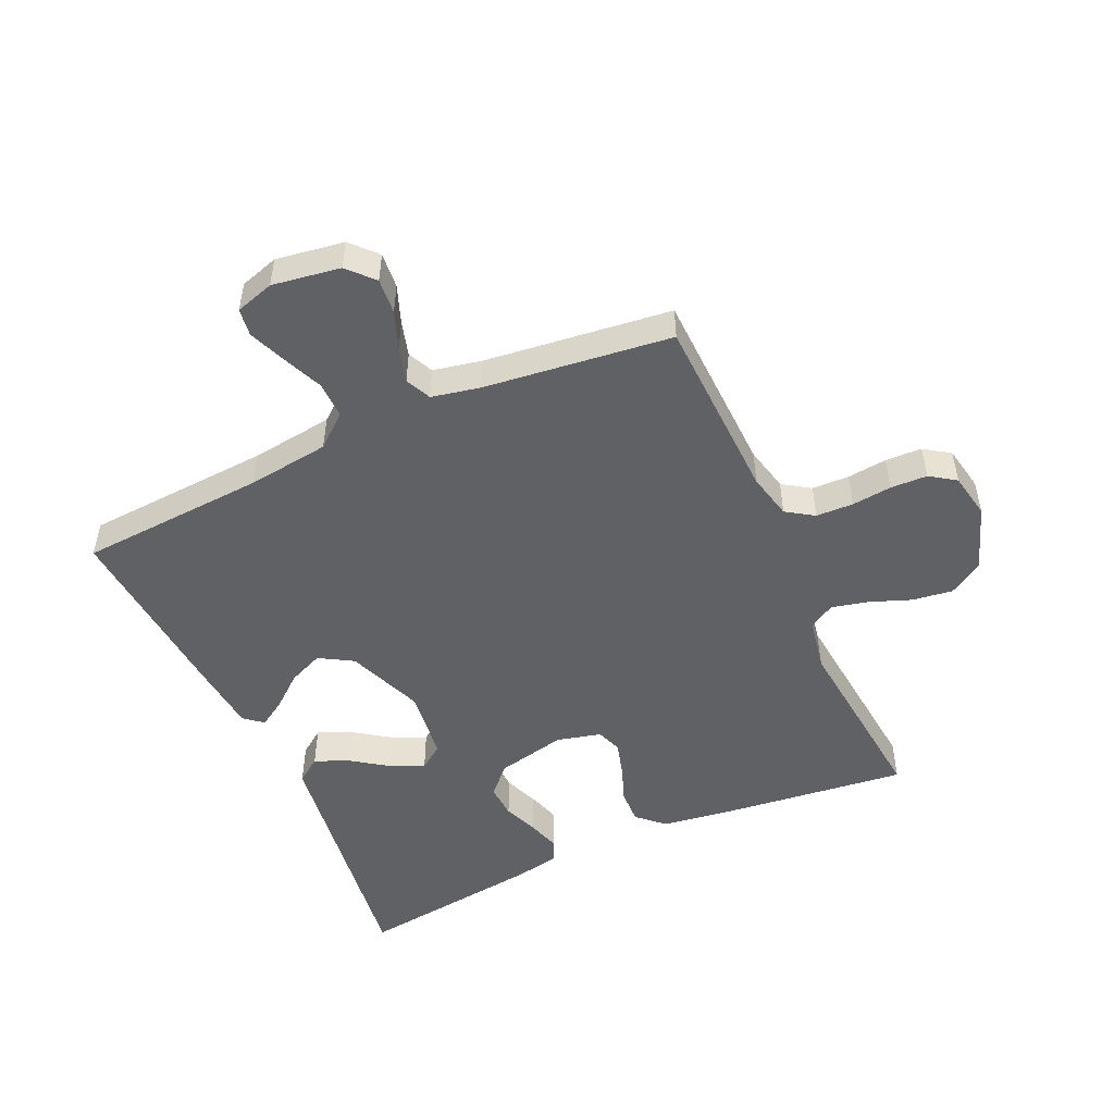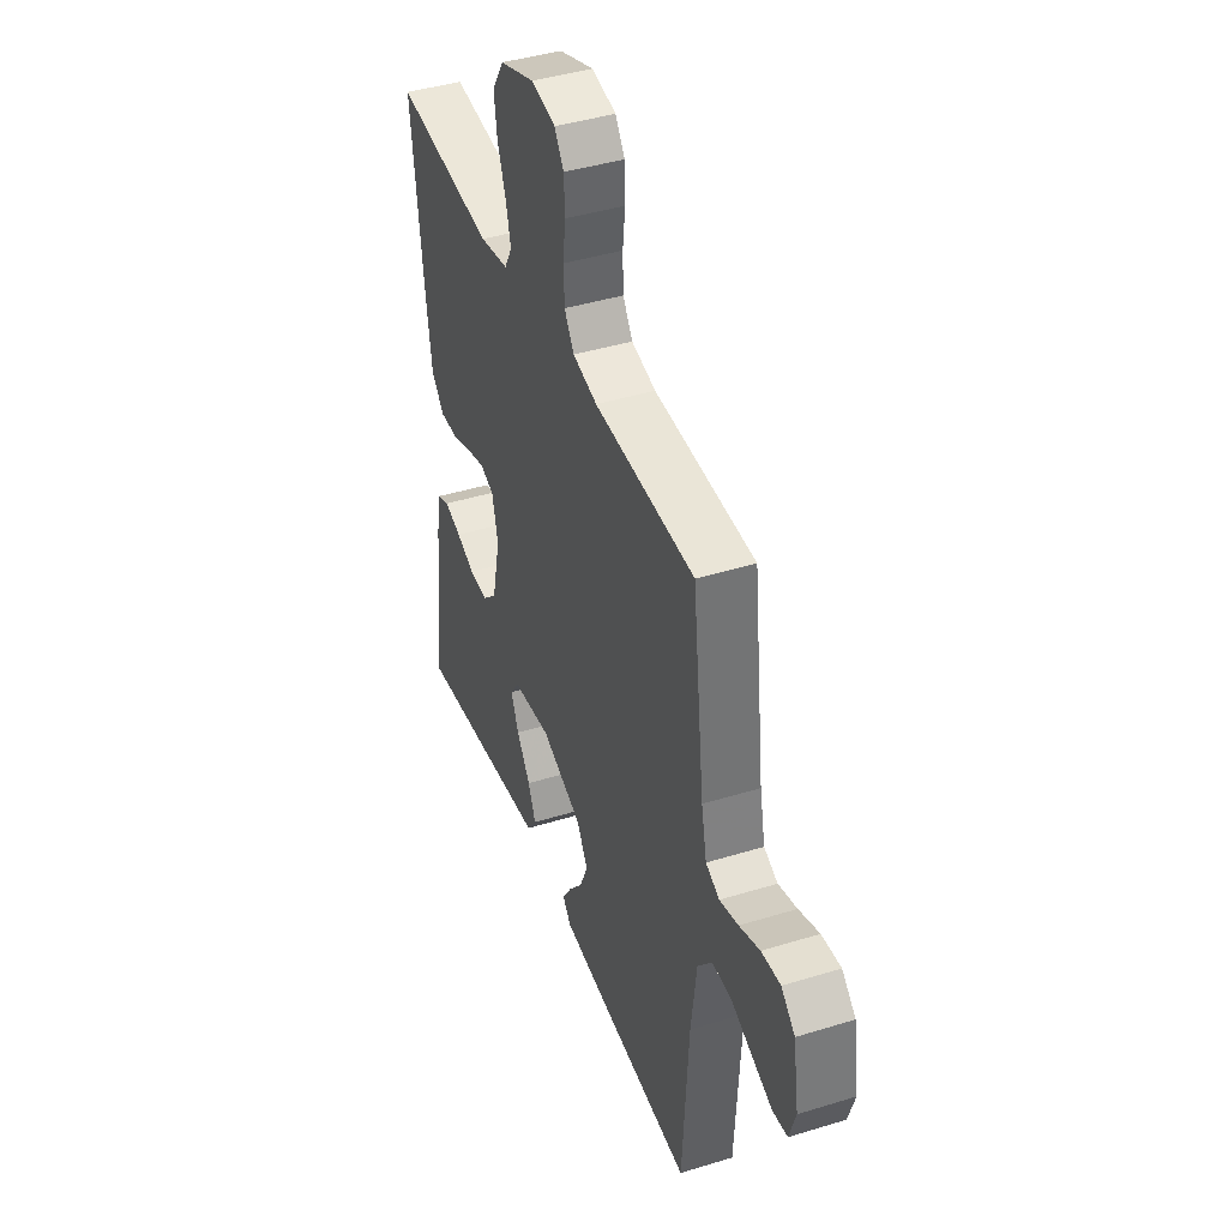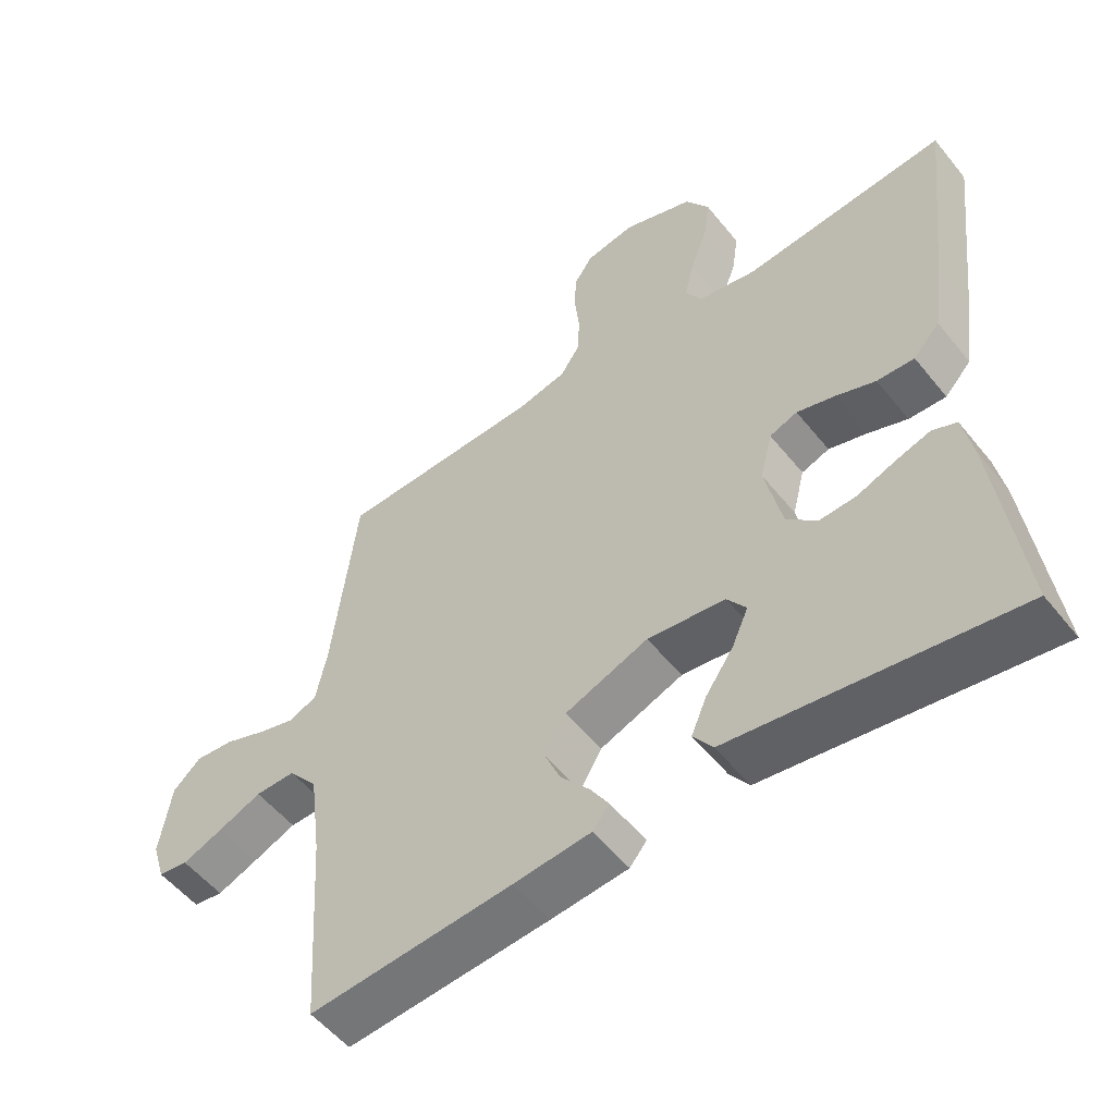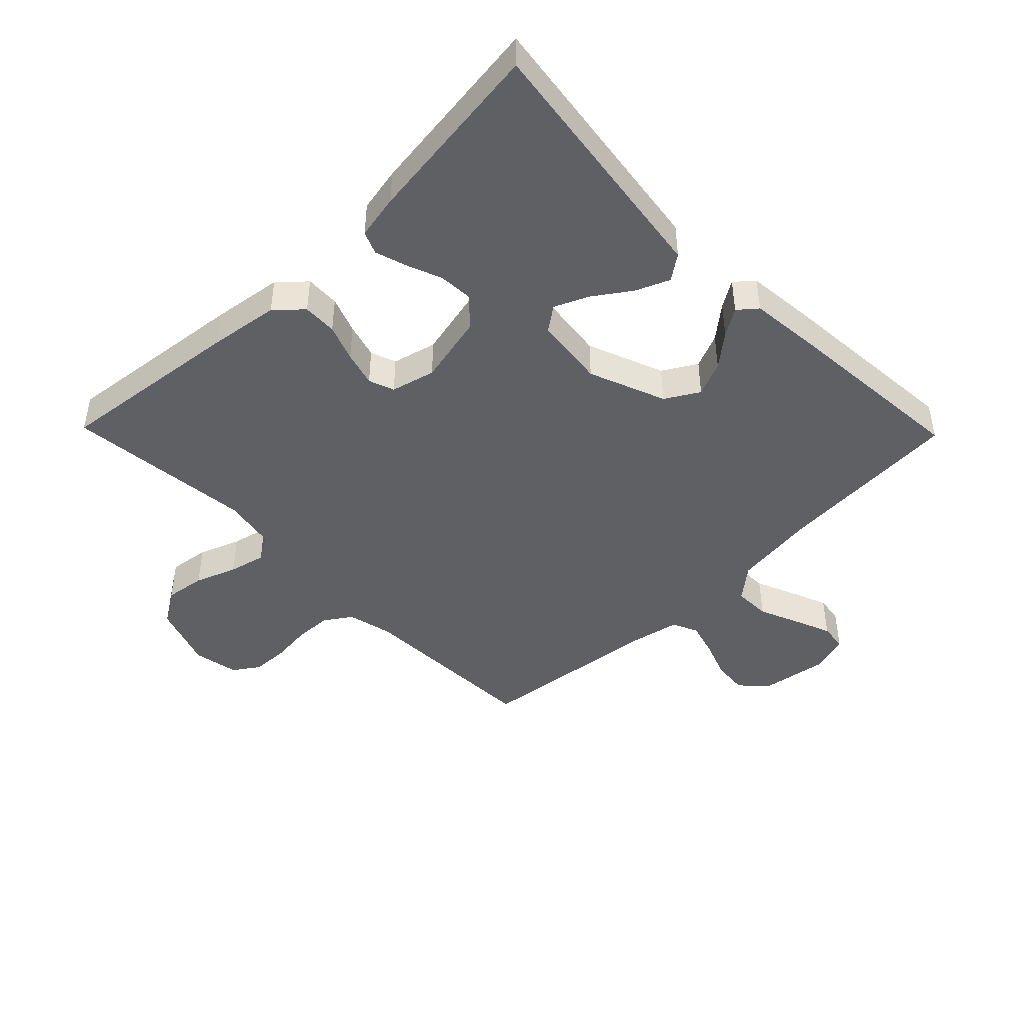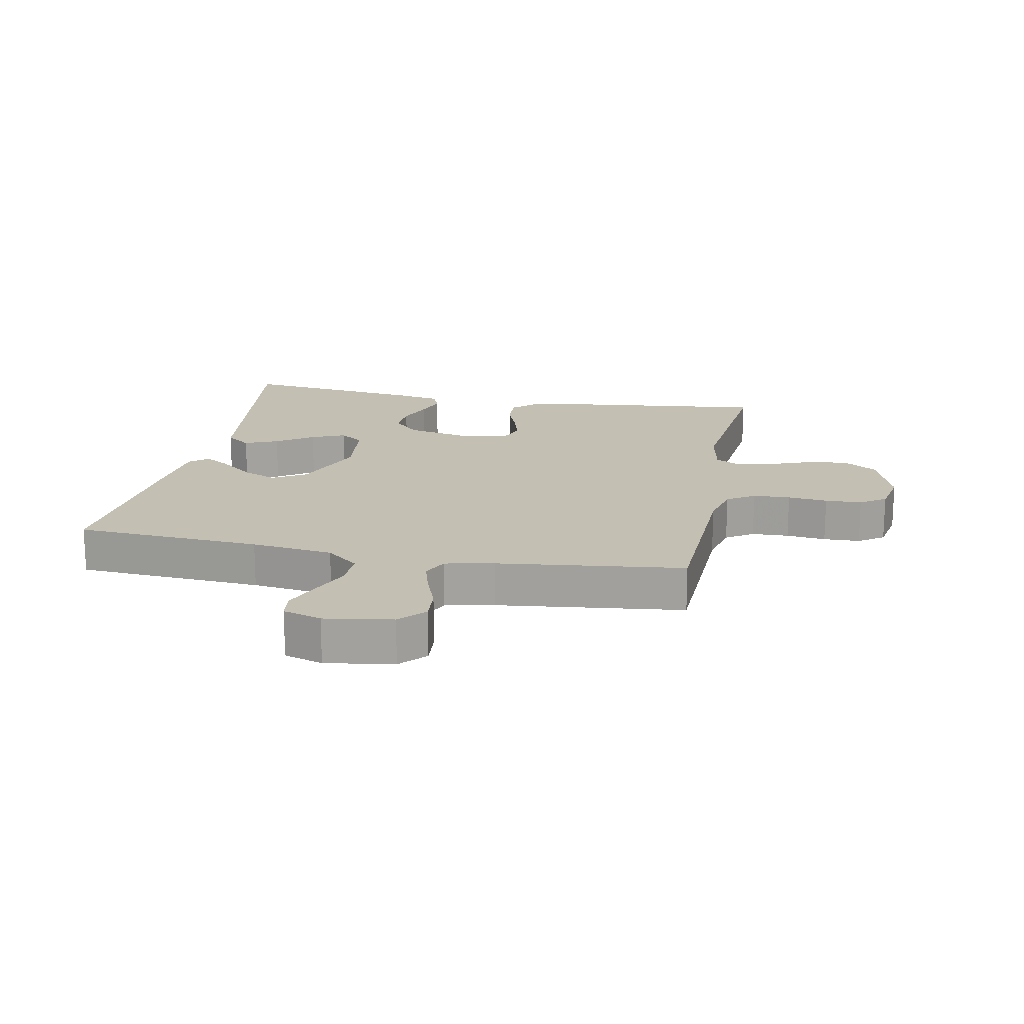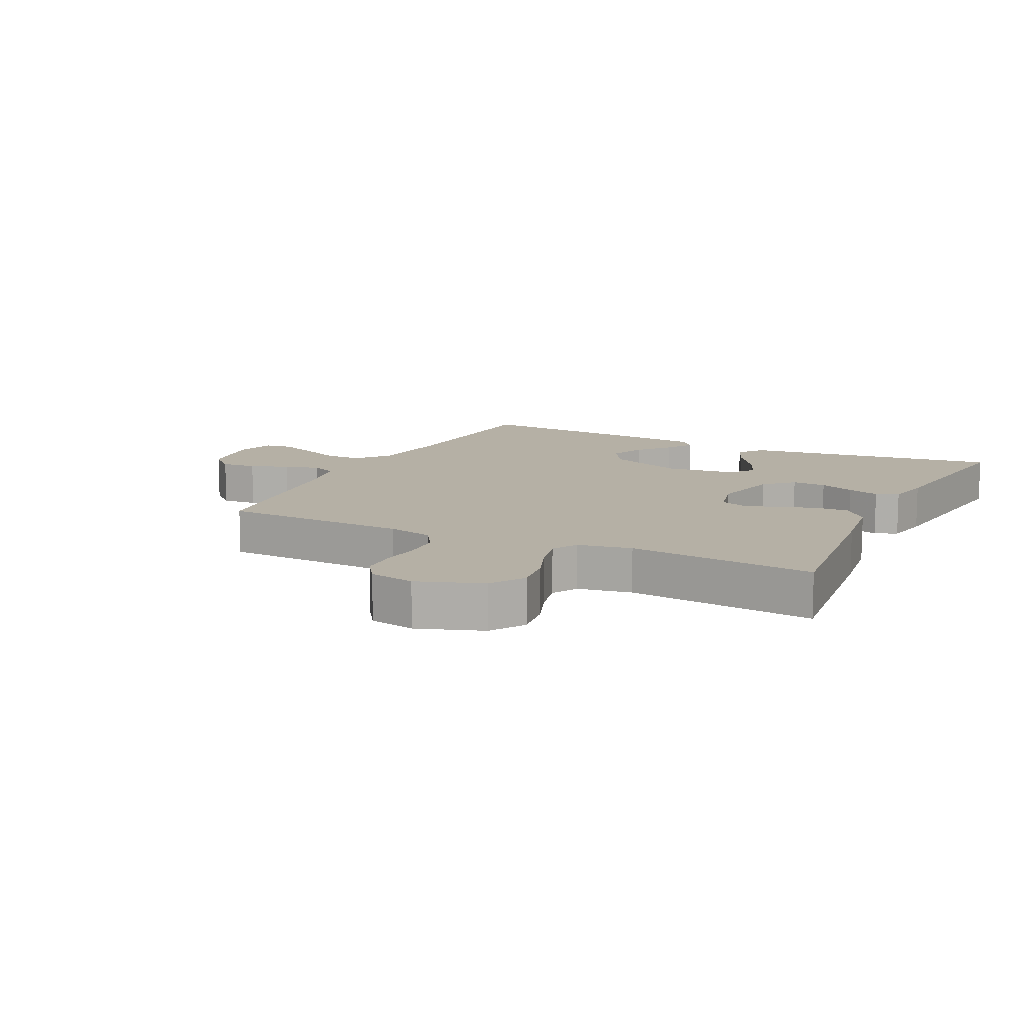
<metadata>
{"format":"obj","ext":"obj","renderer":"f3d","projection":"perspective","resolution":1024,"background":"white","views":[{"elev":-50.2,"azim":-65.6,"up":"+Y"},{"elev":42.0,"azim":-110.3,"up":"+Z"},{"elev":-53.6,"azim":37.8,"up":"+Z"},{"elev":-45.0,"azim":134.3,"up":"+Y"},{"elev":17.7,"azim":-78.9,"up":"+Y"},{"elev":11.7,"azim":26.3,"up":"+Y"}]}
</metadata>
<code>
v -0.5 0.07 -0.5
v -0.519 0.07 -0.2
v -0.536 0.07 -0.068
v -0.579 0.07 -0.016
v -0.638 0.07 -0.017
v -0.702 0.07 -0.044
v -0.762 0.07 -0.068
v -0.806 0.07 -0.062
v -0.825 0.07 0
v -0.808 0.07 0.109
v -0.767 0.07 0.147
v -0.71 0.07 0.142
v -0.649 0.07 0.119
v -0.593 0.07 0.103
v -0.552 0.07 0.122
v -0.536 0.07 0.2
v -0.5 0.07 0.5
v -0.2 0.07 0.51
v -0.127 0.07 0.527
v -0.098 0.07 0.571
v -0.096 0.07 0.631
v -0.103 0.07 0.695
v -0.101 0.07 0.754
v -0.073 0.07 0.795
v 0 0.07 0.809
v 0.104 0.07 0.772
v 0.139 0.07 0.717
v 0.13 0.07 0.652
v 0.105 0.07 0.586
v 0.091 0.07 0.527
v 0.114 0.07 0.486
v 0.2 0.07 0.47
v 0.5 0.07 0.5
v 0.465 0.07 0.2
v 0.449 0.07 0.088
v 0.41 0.07 0.046
v 0.355 0.07 0.048
v 0.296 0.07 0.07
v 0.24 0.07 0.086
v 0.199 0.07 0.071
v 0.181 0.07 0
v 0.206 0.07 -0.112
v 0.25 0.07 -0.154
v 0.305 0.07 -0.151
v 0.361 0.07 -0.129
v 0.412 0.07 -0.113
v 0.448 0.07 -0.128
v 0.462 0.07 -0.2
v 0.5 0.07 -0.5
v 0.2 0.07 -0.458
v 0.084 0.07 -0.442
v 0.055 0.07 -0.402
v 0.078 0.07 -0.348
v 0.119 0.07 -0.289
v 0.143 0.07 -0.235
v 0.115 0.07 -0.196
v 0 0.07 -0.182
v -0.123 0.07 -0.23
v -0.155 0.07 -0.284
v -0.131 0.07 -0.34
v -0.088 0.07 -0.392
v -0.061 0.07 -0.435
v -0.086 0.07 -0.465
v -0.2 0.07 -0.476
v -0.5 0 -0.5
v -0.519 0 -0.2
v -0.536 0 -0.068
v -0.579 0 -0.016
v -0.638 0 -0.017
v -0.702 0 -0.044
v -0.762 0 -0.068
v -0.806 0 -0.062
v -0.825 0 0
v -0.808 0 0.109
v -0.767 0 0.147
v -0.71 0 0.142
v -0.649 0 0.119
v -0.593 0 0.103
v -0.552 0 0.122
v -0.536 0 0.2
v -0.5 0 0.5
v -0.2 0 0.51
v -0.127 0 0.527
v -0.098 0 0.571
v -0.096 0 0.631
v -0.103 0 0.695
v -0.101 0 0.754
v -0.073 0 0.795
v 0 0 0.809
v 0.104 0 0.772
v 0.139 0 0.717
v 0.13 0 0.652
v 0.105 0 0.586
v 0.091 0 0.527
v 0.114 0 0.486
v 0.2 0 0.47
v 0.5 0 0.5
v 0.465 0 0.2
v 0.449 0 0.088
v 0.41 0 0.046
v 0.355 0 0.048
v 0.296 0 0.07
v 0.24 0 0.086
v 0.199 0 0.071
v 0.181 0 0
v 0.206 0 -0.112
v 0.25 0 -0.154
v 0.305 0 -0.151
v 0.361 0 -0.129
v 0.412 0 -0.113
v 0.448 0 -0.128
v 0.462 0 -0.2
v 0.5 0 -0.5
v 0.2 0 -0.458
v 0.084 0 -0.442
v 0.055 0 -0.402
v 0.078 0 -0.348
v 0.119 0 -0.289
v 0.143 0 -0.235
v 0.115 0 -0.196
v 0 0 -0.182
v -0.123 0 -0.23
v -0.155 0 -0.284
v -0.131 0 -0.34
v -0.088 0 -0.392
v -0.061 0 -0.435
v -0.086 0 -0.465
v -0.2 0 -0.476
f 63 64 1 2
f 60 61 62 63
f 59 60 63 2
f 58 59 2 3
f 57 58 3 4
f 56 57 4
f 51 52 53 54
f 50 51 54 55
f 49 50 55
f 48 49 55 56
f 44 45 46 47
f 44 47 48 56
f 35 36 37 38
f 35 38 39
f 32 33 34 35
f 31 32 35 39
f 30 31 39 40
f 26 27 28 29
f 26 29 30
f 25 26 30
f 21 22 23 24
f 20 21 24 25
f 16 17 18
f 15 16 18 19
f 10 11 12 13
f 10 13 14
f 9 10 14
f 8 9 14
f 5 6 7 8
f 5 8 14 15
f 43 44 56
f 42 43 56 4
f 41 42 4
f 20 25 30 40
f 19 20 40 41
f 15 19 41
f 4 5 15 41
f 66 65 128 127
f 127 126 125 124
f 66 127 124 123
f 67 66 123 122
f 68 67 122 121
f 68 121 120
f 118 117 116 115
f 119 118 115 114
f 119 114 113
f 120 119 113 112
f 111 110 109 108
f 120 112 111 108
f 102 101 100 99
f 103 102 99
f 99 98 97 96
f 103 99 96 95
f 104 103 95 94
f 93 92 91 90
f 94 93 90
f 94 90 89
f 88 87 86 85
f 89 88 85 84
f 82 81 80
f 83 82 80 79
f 77 76 75 74
f 78 77 74
f 78 74 73
f 78 73 72
f 72 71 70 69
f 79 78 72 69
f 120 108 107
f 68 120 107 106
f 68 106 105
f 104 94 89 84
f 105 104 84 83
f 105 83 79
f 105 79 69 68
f 1 65 66 2
f 2 66 67 3
f 3 67 68 4
f 4 68 69 5
f 5 69 70 6
f 6 70 71 7
f 7 71 72 8
f 8 72 73 9
f 9 73 74 10
f 10 74 75 11
f 11 75 76 12
f 12 76 77 13
f 13 77 78 14
f 14 78 79 15
f 15 79 80 16
f 16 80 81 17
f 17 81 82 18
f 18 82 83 19
f 19 83 84 20
f 20 84 85 21
f 21 85 86 22
f 22 86 87 23
f 23 87 88 24
f 24 88 89 25
f 25 89 90 26
f 26 90 91 27
f 27 91 92 28
f 28 92 93 29
f 29 93 94 30
f 30 94 95 31
f 31 95 96 32
f 32 96 97 33
f 33 97 98 34
f 34 98 99 35
f 35 99 100 36
f 36 100 101 37
f 37 101 102 38
f 38 102 103 39
f 39 103 104 40
f 40 104 105 41
f 41 105 106 42
f 42 106 107 43
f 43 107 108 44
f 44 108 109 45
f 45 109 110 46
f 46 110 111 47
f 47 111 112 48
f 48 112 113 49
f 49 113 114 50
f 50 114 115 51
f 51 115 116 52
f 52 116 117 53
f 53 117 118 54
f 54 118 119 55
f 55 119 120 56
f 56 120 121 57
f 57 121 122 58
f 58 122 123 59
f 59 123 124 60
f 60 124 125 61
f 61 125 126 62
f 62 126 127 63
f 63 127 128 64
f 64 128 65 1

</code>
